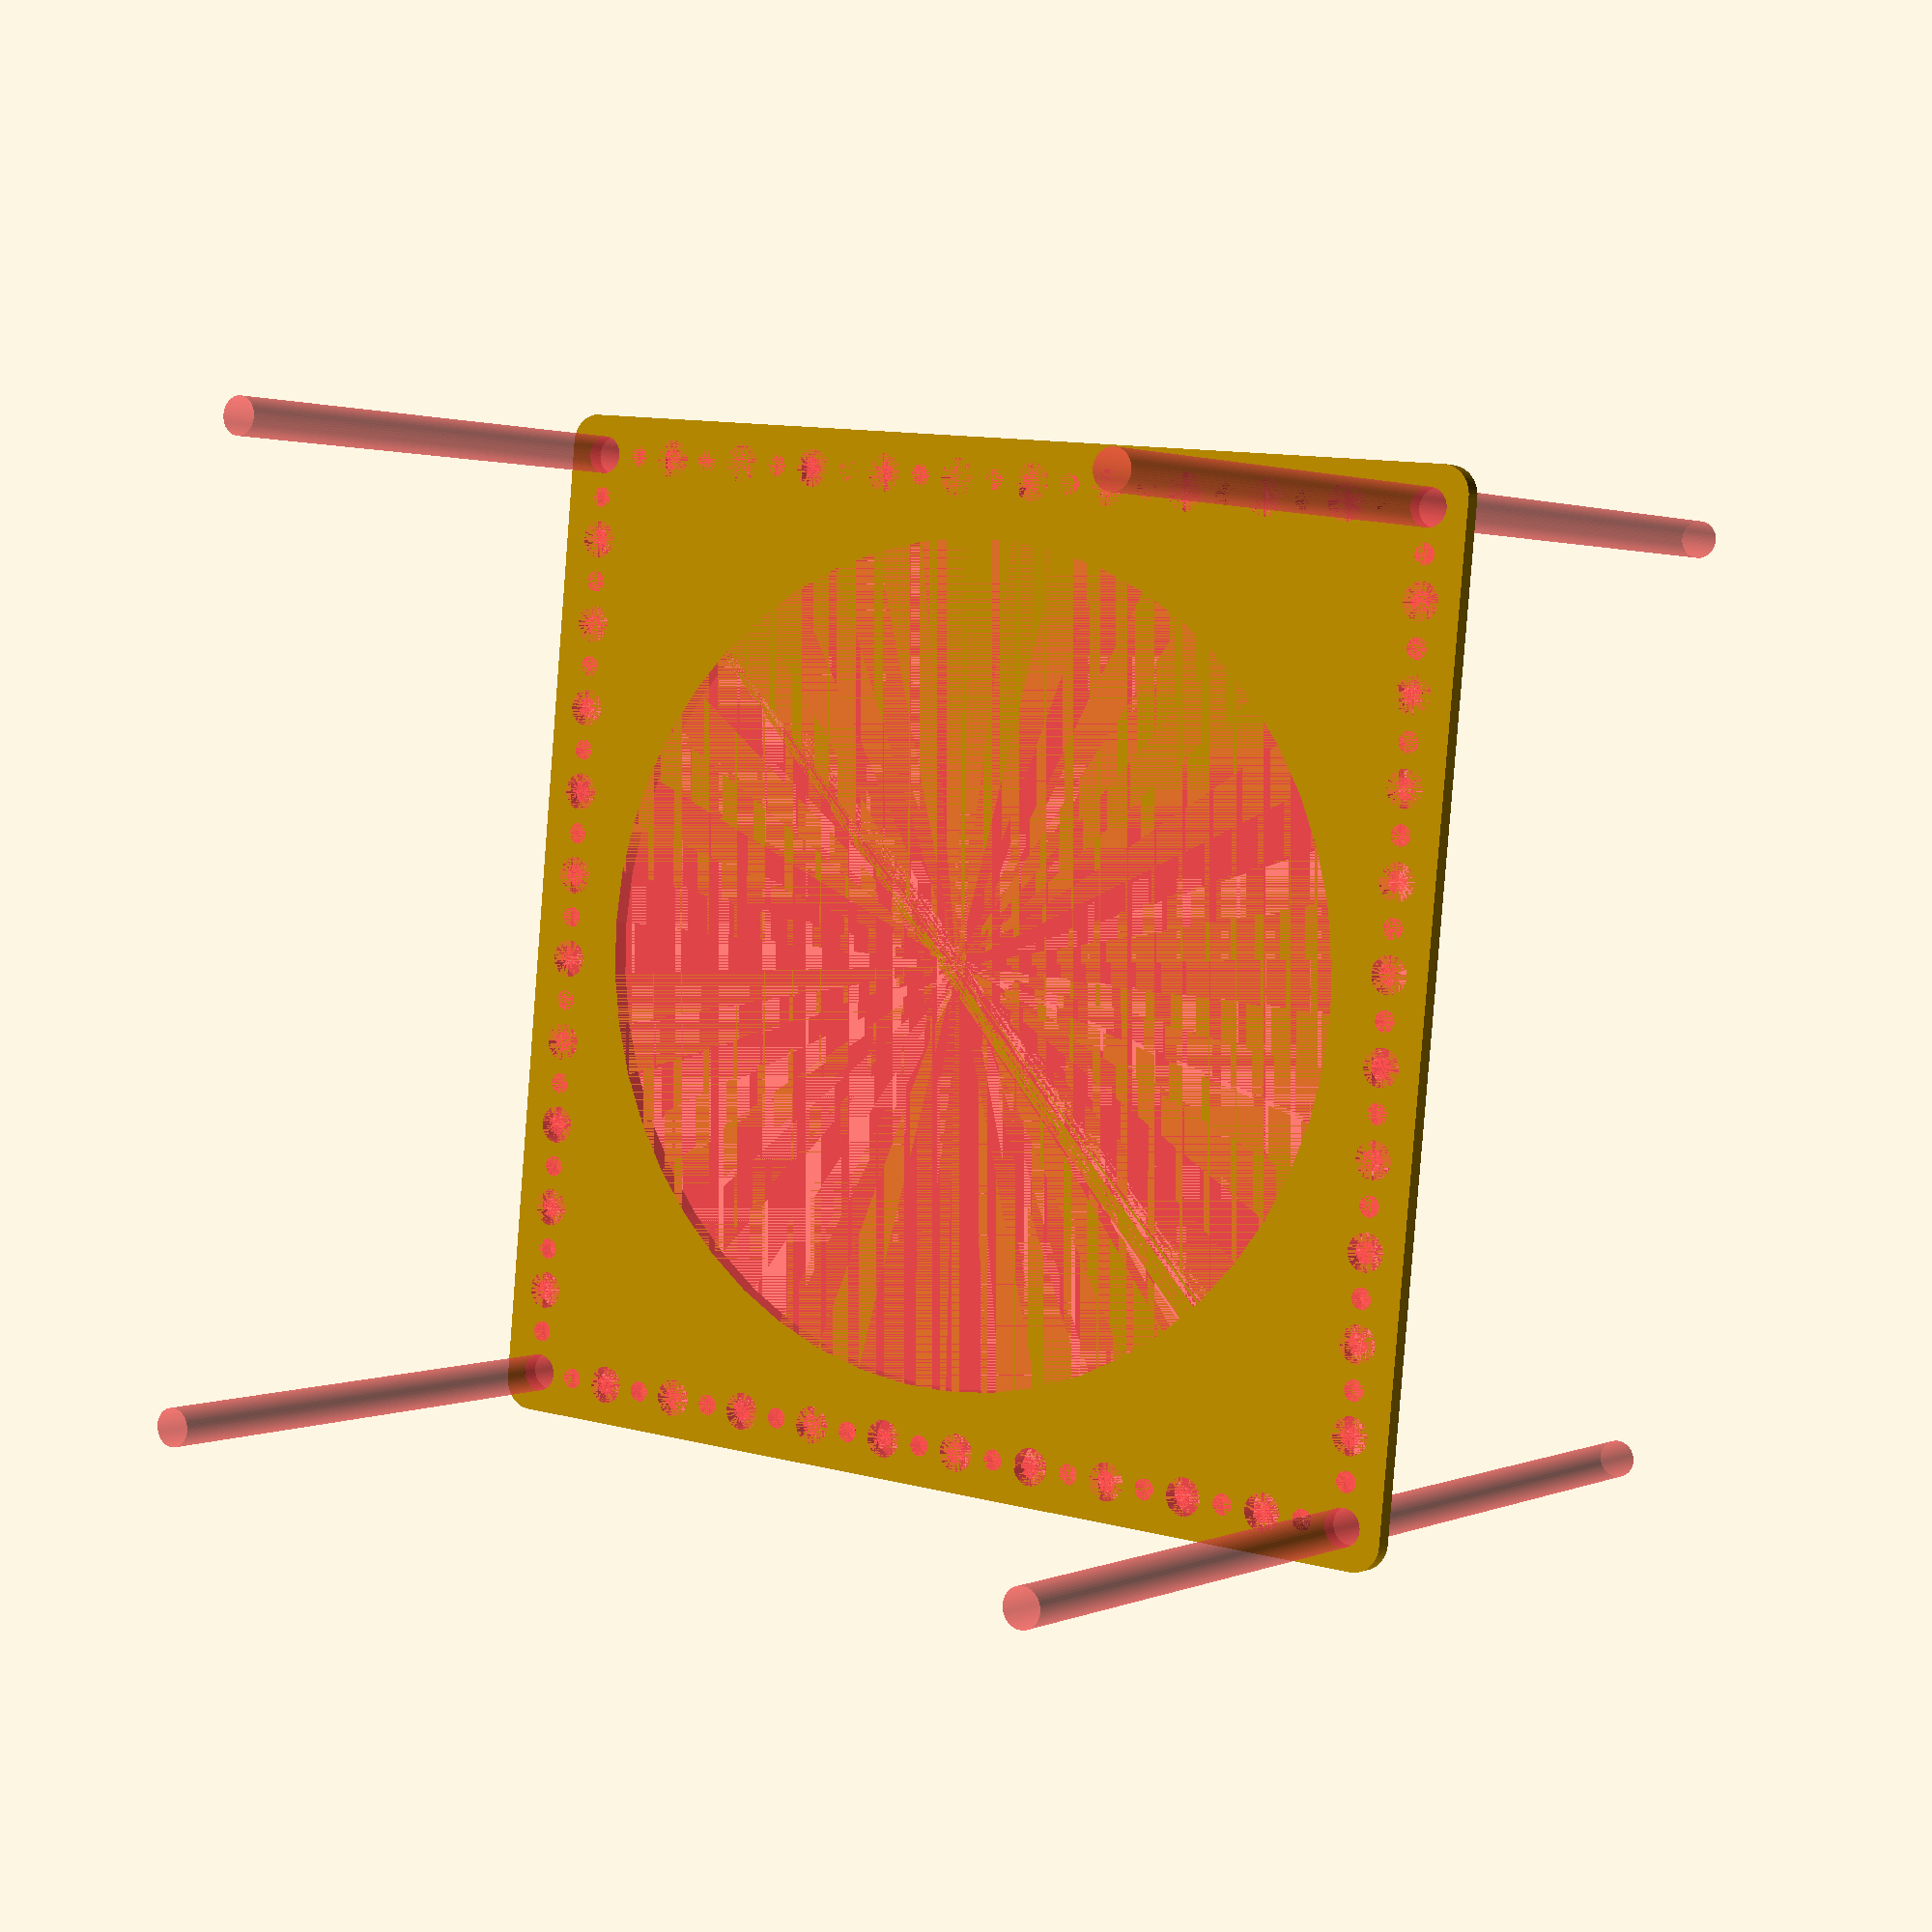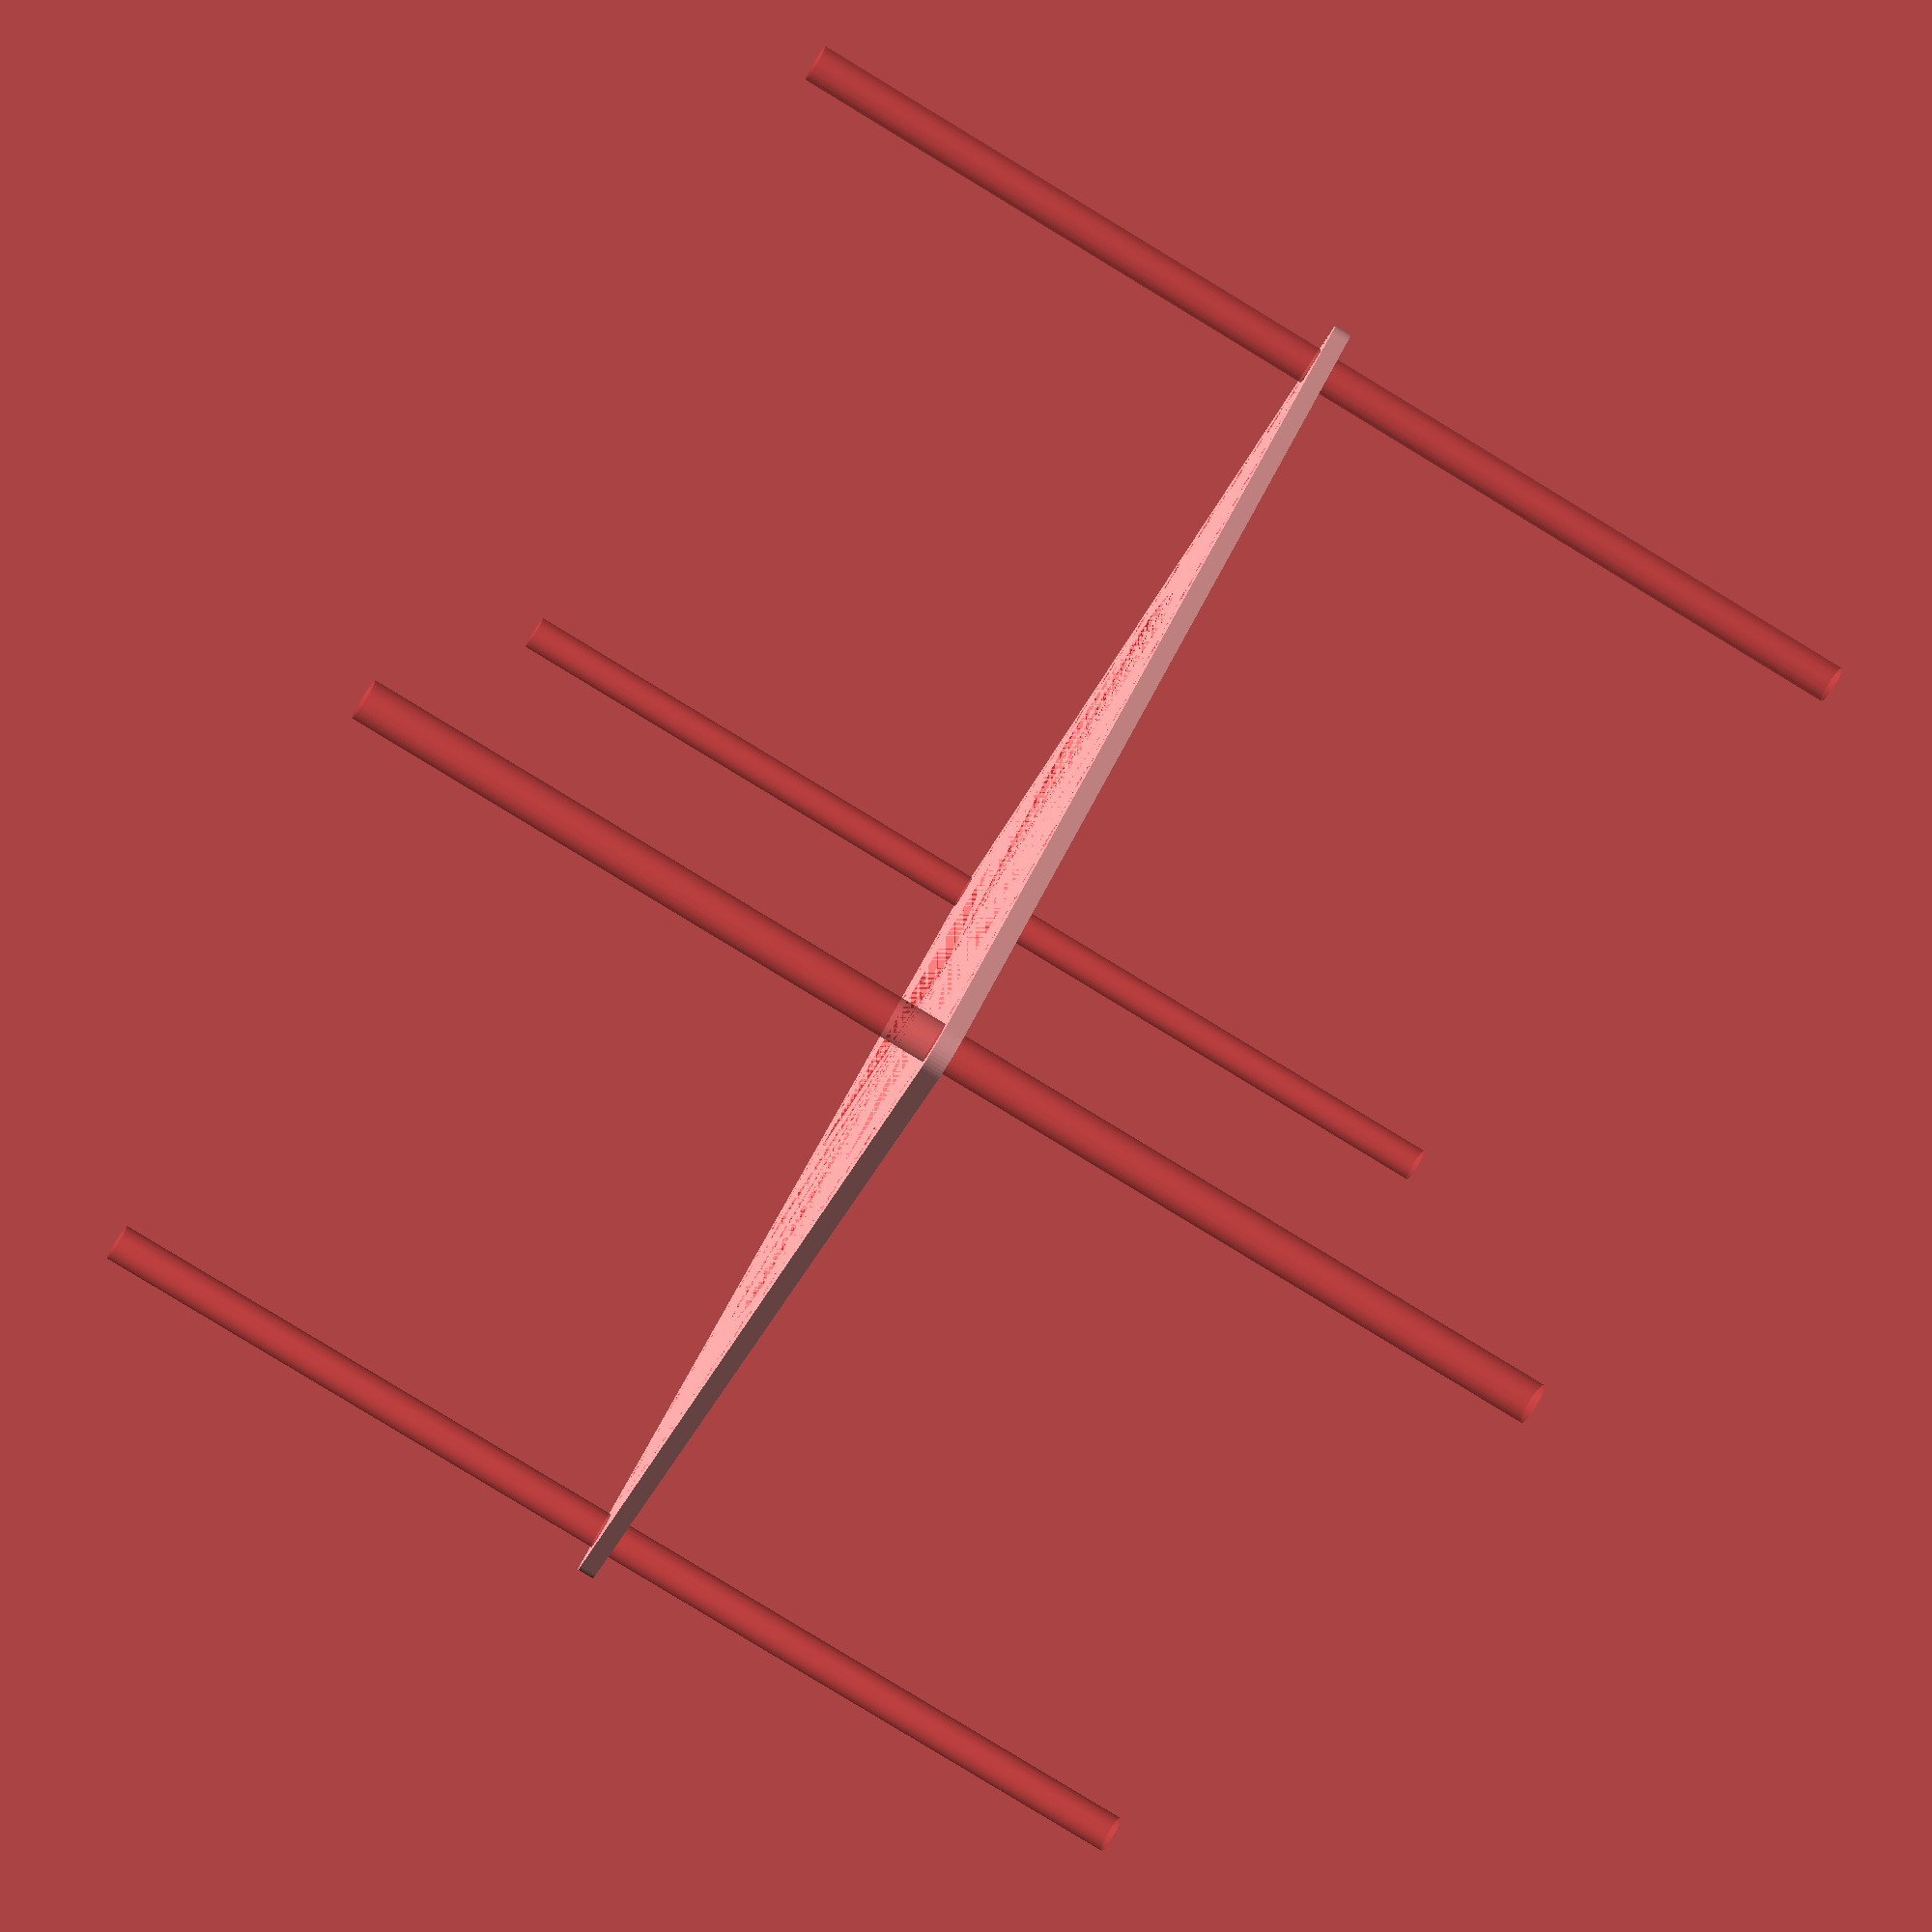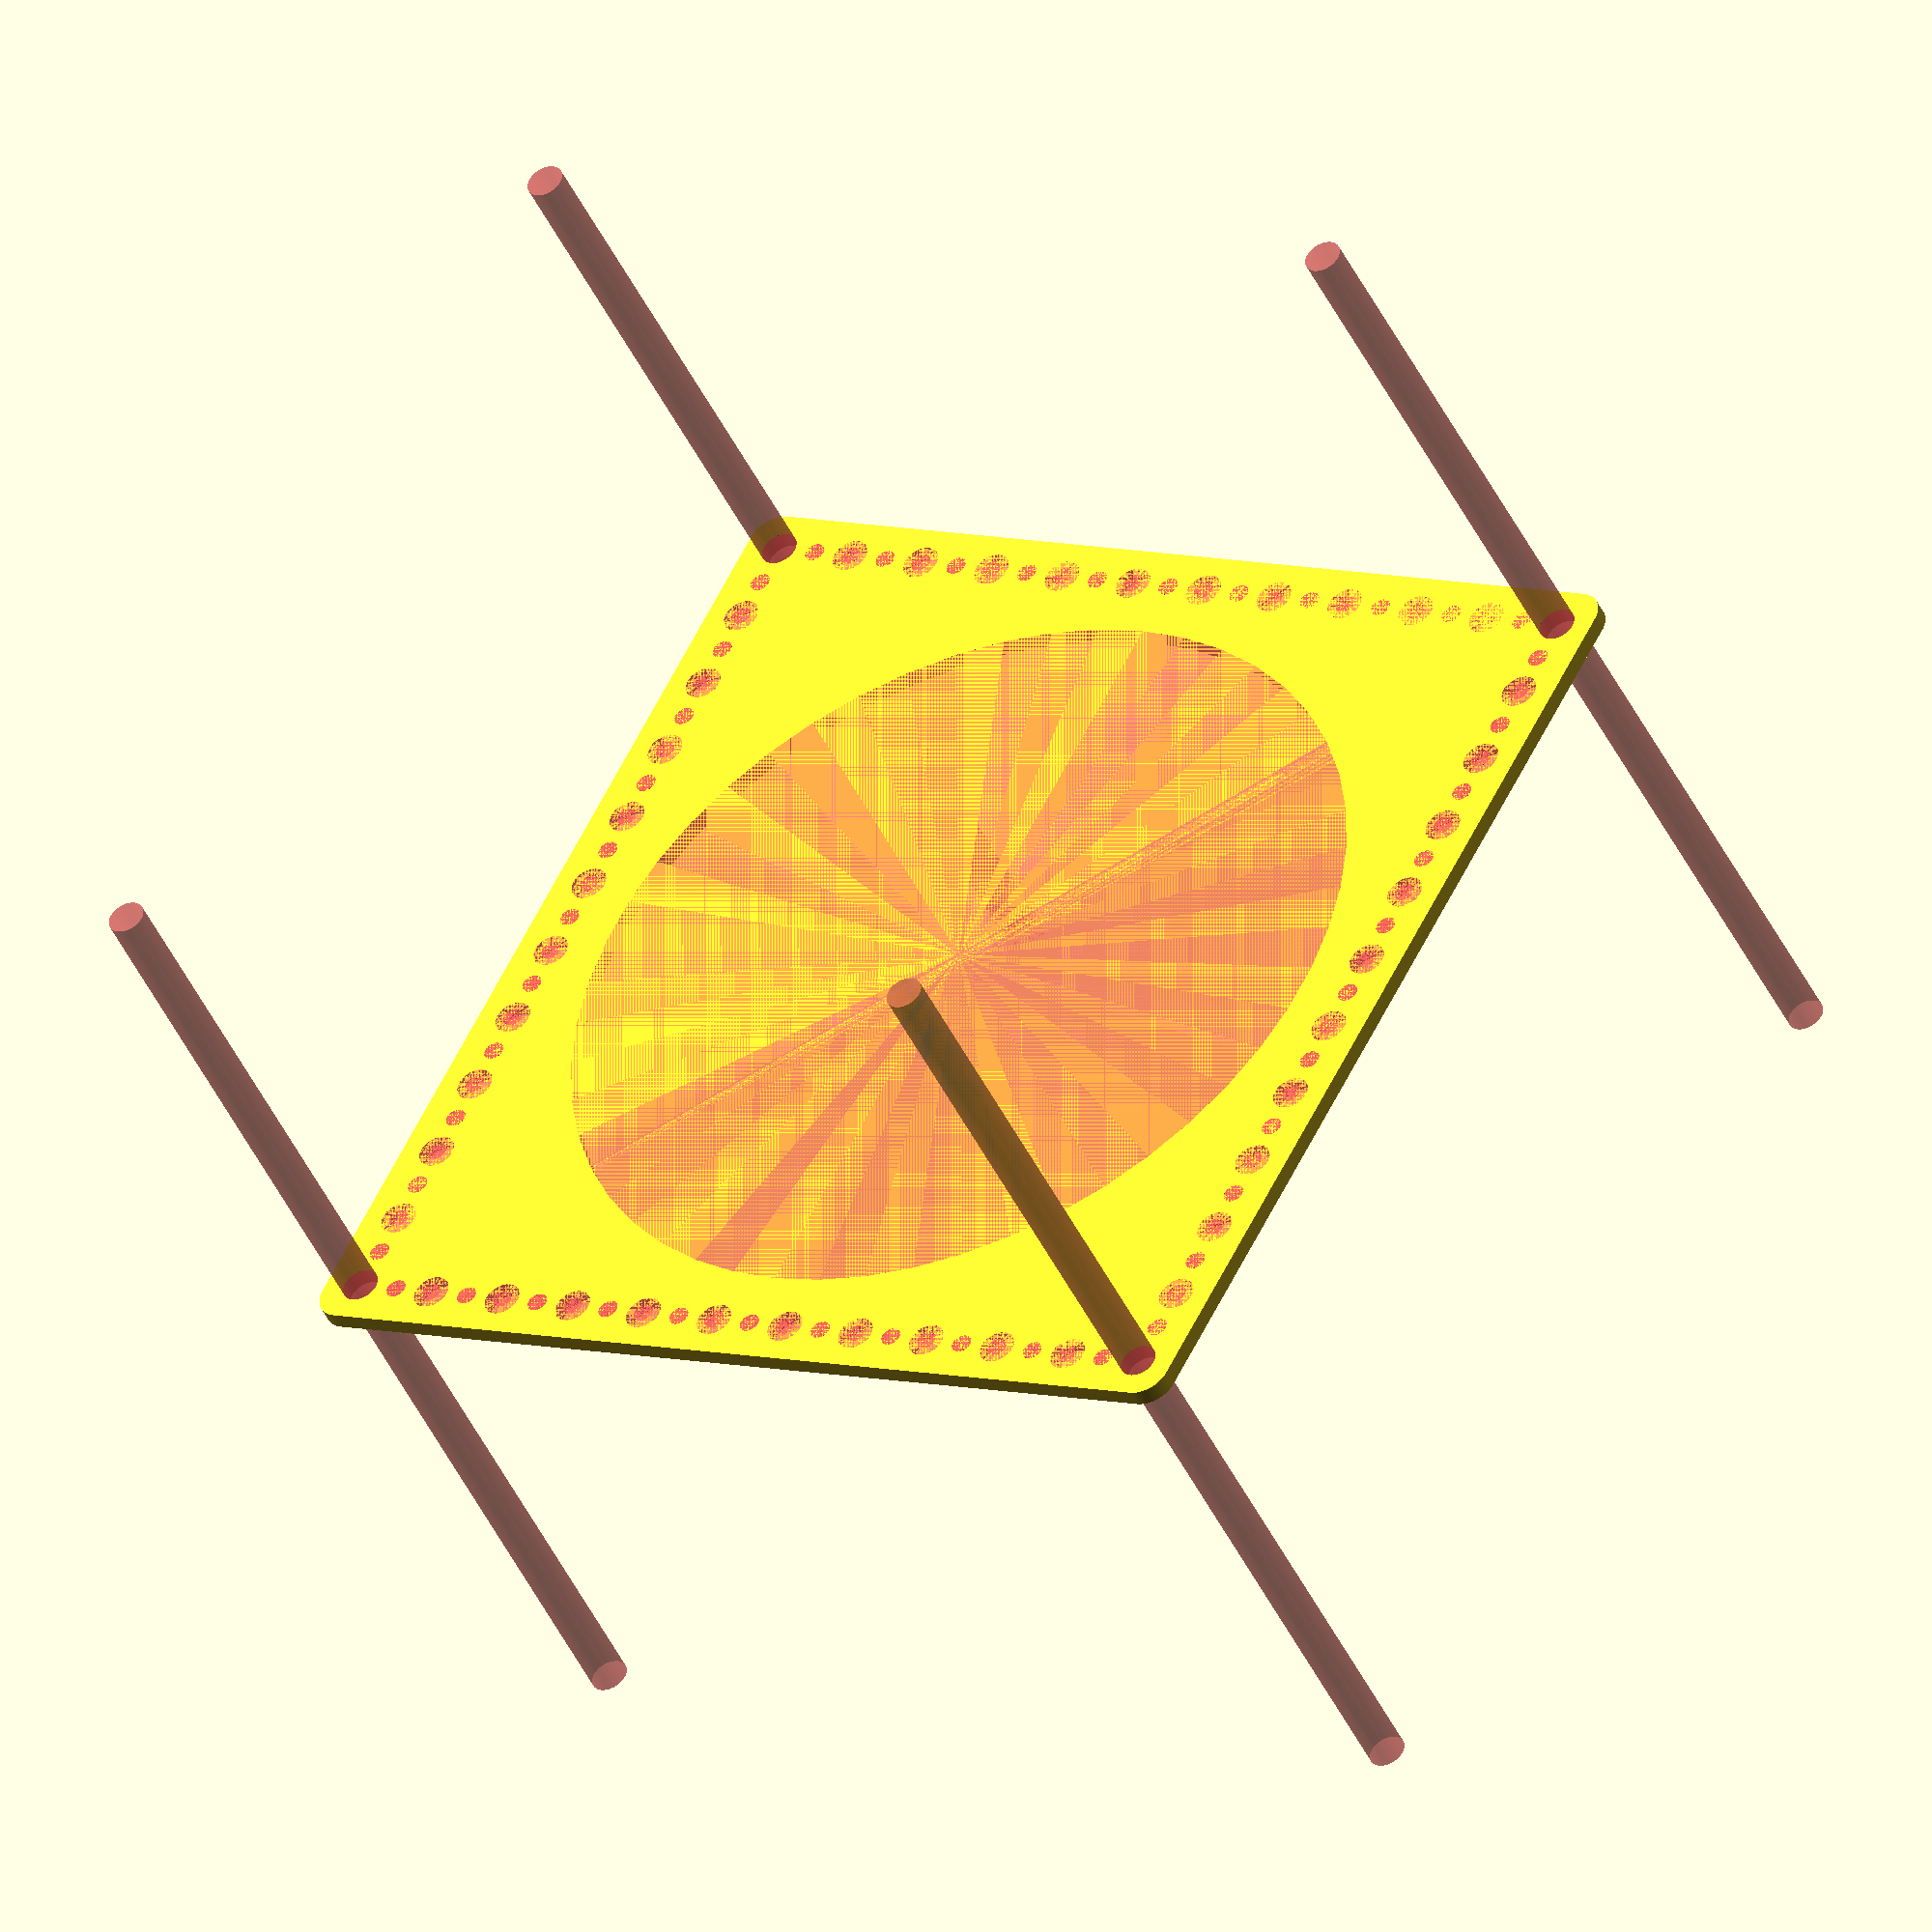
<openscad>
$fn = 50;


difference() {
	union() {
		hull() {
			translate(v = [-84.5000000000, 84.5000000000, 0]) {
				cylinder(h = 3, r = 5);
			}
			translate(v = [84.5000000000, 84.5000000000, 0]) {
				cylinder(h = 3, r = 5);
			}
			translate(v = [-84.5000000000, -84.5000000000, 0]) {
				cylinder(h = 3, r = 5);
			}
			translate(v = [84.5000000000, -84.5000000000, 0]) {
				cylinder(h = 3, r = 5);
			}
		}
	}
	union() {
		#translate(v = [-82.5000000000, -82.5000000000, 0]) {
			cylinder(h = 3, r = 3.2500000000);
		}
		#translate(v = [-82.5000000000, -67.5000000000, 0]) {
			cylinder(h = 3, r = 3.2500000000);
		}
		#translate(v = [-82.5000000000, -52.5000000000, 0]) {
			cylinder(h = 3, r = 3.2500000000);
		}
		#translate(v = [-82.5000000000, -37.5000000000, 0]) {
			cylinder(h = 3, r = 3.2500000000);
		}
		#translate(v = [-82.5000000000, -22.5000000000, 0]) {
			cylinder(h = 3, r = 3.2500000000);
		}
		#translate(v = [-82.5000000000, -7.5000000000, 0]) {
			cylinder(h = 3, r = 3.2500000000);
		}
		#translate(v = [-82.5000000000, 7.5000000000, 0]) {
			cylinder(h = 3, r = 3.2500000000);
		}
		#translate(v = [-82.5000000000, 22.5000000000, 0]) {
			cylinder(h = 3, r = 3.2500000000);
		}
		#translate(v = [-82.5000000000, 37.5000000000, 0]) {
			cylinder(h = 3, r = 3.2500000000);
		}
		#translate(v = [-82.5000000000, 52.5000000000, 0]) {
			cylinder(h = 3, r = 3.2500000000);
		}
		#translate(v = [-82.5000000000, 67.5000000000, 0]) {
			cylinder(h = 3, r = 3.2500000000);
		}
		#translate(v = [-82.5000000000, 82.5000000000, 0]) {
			cylinder(h = 3, r = 3.2500000000);
		}
		#translate(v = [82.5000000000, -82.5000000000, 0]) {
			cylinder(h = 3, r = 3.2500000000);
		}
		#translate(v = [82.5000000000, -67.5000000000, 0]) {
			cylinder(h = 3, r = 3.2500000000);
		}
		#translate(v = [82.5000000000, -52.5000000000, 0]) {
			cylinder(h = 3, r = 3.2500000000);
		}
		#translate(v = [82.5000000000, -37.5000000000, 0]) {
			cylinder(h = 3, r = 3.2500000000);
		}
		#translate(v = [82.5000000000, -22.5000000000, 0]) {
			cylinder(h = 3, r = 3.2500000000);
		}
		#translate(v = [82.5000000000, -7.5000000000, 0]) {
			cylinder(h = 3, r = 3.2500000000);
		}
		#translate(v = [82.5000000000, 7.5000000000, 0]) {
			cylinder(h = 3, r = 3.2500000000);
		}
		#translate(v = [82.5000000000, 22.5000000000, 0]) {
			cylinder(h = 3, r = 3.2500000000);
		}
		#translate(v = [82.5000000000, 37.5000000000, 0]) {
			cylinder(h = 3, r = 3.2500000000);
		}
		#translate(v = [82.5000000000, 52.5000000000, 0]) {
			cylinder(h = 3, r = 3.2500000000);
		}
		#translate(v = [82.5000000000, 67.5000000000, 0]) {
			cylinder(h = 3, r = 3.2500000000);
		}
		#translate(v = [82.5000000000, 82.5000000000, 0]) {
			cylinder(h = 3, r = 3.2500000000);
		}
		#translate(v = [-82.5000000000, 82.5000000000, 0]) {
			cylinder(h = 3, r = 3.2500000000);
		}
		#translate(v = [-67.5000000000, 82.5000000000, 0]) {
			cylinder(h = 3, r = 3.2500000000);
		}
		#translate(v = [-52.5000000000, 82.5000000000, 0]) {
			cylinder(h = 3, r = 3.2500000000);
		}
		#translate(v = [-37.5000000000, 82.5000000000, 0]) {
			cylinder(h = 3, r = 3.2500000000);
		}
		#translate(v = [-22.5000000000, 82.5000000000, 0]) {
			cylinder(h = 3, r = 3.2500000000);
		}
		#translate(v = [-7.5000000000, 82.5000000000, 0]) {
			cylinder(h = 3, r = 3.2500000000);
		}
		#translate(v = [7.5000000000, 82.5000000000, 0]) {
			cylinder(h = 3, r = 3.2500000000);
		}
		#translate(v = [22.5000000000, 82.5000000000, 0]) {
			cylinder(h = 3, r = 3.2500000000);
		}
		#translate(v = [37.5000000000, 82.5000000000, 0]) {
			cylinder(h = 3, r = 3.2500000000);
		}
		#translate(v = [52.5000000000, 82.5000000000, 0]) {
			cylinder(h = 3, r = 3.2500000000);
		}
		#translate(v = [67.5000000000, 82.5000000000, 0]) {
			cylinder(h = 3, r = 3.2500000000);
		}
		#translate(v = [82.5000000000, 82.5000000000, 0]) {
			cylinder(h = 3, r = 3.2500000000);
		}
		#translate(v = [-82.5000000000, -82.5000000000, 0]) {
			cylinder(h = 3, r = 3.2500000000);
		}
		#translate(v = [-67.5000000000, -82.5000000000, 0]) {
			cylinder(h = 3, r = 3.2500000000);
		}
		#translate(v = [-52.5000000000, -82.5000000000, 0]) {
			cylinder(h = 3, r = 3.2500000000);
		}
		#translate(v = [-37.5000000000, -82.5000000000, 0]) {
			cylinder(h = 3, r = 3.2500000000);
		}
		#translate(v = [-22.5000000000, -82.5000000000, 0]) {
			cylinder(h = 3, r = 3.2500000000);
		}
		#translate(v = [-7.5000000000, -82.5000000000, 0]) {
			cylinder(h = 3, r = 3.2500000000);
		}
		#translate(v = [7.5000000000, -82.5000000000, 0]) {
			cylinder(h = 3, r = 3.2500000000);
		}
		#translate(v = [22.5000000000, -82.5000000000, 0]) {
			cylinder(h = 3, r = 3.2500000000);
		}
		#translate(v = [37.5000000000, -82.5000000000, 0]) {
			cylinder(h = 3, r = 3.2500000000);
		}
		#translate(v = [52.5000000000, -82.5000000000, 0]) {
			cylinder(h = 3, r = 3.2500000000);
		}
		#translate(v = [67.5000000000, -82.5000000000, 0]) {
			cylinder(h = 3, r = 3.2500000000);
		}
		#translate(v = [82.5000000000, -82.5000000000, 0]) {
			cylinder(h = 3, r = 3.2500000000);
		}
		#translate(v = [-82.5000000000, -82.5000000000, -100.0000000000]) {
			cylinder(h = 200, r = 3.2500000000);
		}
		#translate(v = [-82.5000000000, 82.5000000000, -100.0000000000]) {
			cylinder(h = 200, r = 3.2500000000);
		}
		#translate(v = [82.5000000000, -82.5000000000, -100.0000000000]) {
			cylinder(h = 200, r = 3.2500000000);
		}
		#translate(v = [82.5000000000, 82.5000000000, -100.0000000000]) {
			cylinder(h = 200, r = 3.2500000000);
		}
		#translate(v = [-82.5000000000, -82.5000000000, 0]) {
			cylinder(h = 3, r = 1.8000000000);
		}
		#translate(v = [-82.5000000000, -75.0000000000, 0]) {
			cylinder(h = 3, r = 1.8000000000);
		}
		#translate(v = [-82.5000000000, -67.5000000000, 0]) {
			cylinder(h = 3, r = 1.8000000000);
		}
		#translate(v = [-82.5000000000, -60.0000000000, 0]) {
			cylinder(h = 3, r = 1.8000000000);
		}
		#translate(v = [-82.5000000000, -52.5000000000, 0]) {
			cylinder(h = 3, r = 1.8000000000);
		}
		#translate(v = [-82.5000000000, -45.0000000000, 0]) {
			cylinder(h = 3, r = 1.8000000000);
		}
		#translate(v = [-82.5000000000, -37.5000000000, 0]) {
			cylinder(h = 3, r = 1.8000000000);
		}
		#translate(v = [-82.5000000000, -30.0000000000, 0]) {
			cylinder(h = 3, r = 1.8000000000);
		}
		#translate(v = [-82.5000000000, -22.5000000000, 0]) {
			cylinder(h = 3, r = 1.8000000000);
		}
		#translate(v = [-82.5000000000, -15.0000000000, 0]) {
			cylinder(h = 3, r = 1.8000000000);
		}
		#translate(v = [-82.5000000000, -7.5000000000, 0]) {
			cylinder(h = 3, r = 1.8000000000);
		}
		#translate(v = [-82.5000000000, 0.0000000000, 0]) {
			cylinder(h = 3, r = 1.8000000000);
		}
		#translate(v = [-82.5000000000, 7.5000000000, 0]) {
			cylinder(h = 3, r = 1.8000000000);
		}
		#translate(v = [-82.5000000000, 15.0000000000, 0]) {
			cylinder(h = 3, r = 1.8000000000);
		}
		#translate(v = [-82.5000000000, 22.5000000000, 0]) {
			cylinder(h = 3, r = 1.8000000000);
		}
		#translate(v = [-82.5000000000, 30.0000000000, 0]) {
			cylinder(h = 3, r = 1.8000000000);
		}
		#translate(v = [-82.5000000000, 37.5000000000, 0]) {
			cylinder(h = 3, r = 1.8000000000);
		}
		#translate(v = [-82.5000000000, 45.0000000000, 0]) {
			cylinder(h = 3, r = 1.8000000000);
		}
		#translate(v = [-82.5000000000, 52.5000000000, 0]) {
			cylinder(h = 3, r = 1.8000000000);
		}
		#translate(v = [-82.5000000000, 60.0000000000, 0]) {
			cylinder(h = 3, r = 1.8000000000);
		}
		#translate(v = [-82.5000000000, 67.5000000000, 0]) {
			cylinder(h = 3, r = 1.8000000000);
		}
		#translate(v = [-82.5000000000, 75.0000000000, 0]) {
			cylinder(h = 3, r = 1.8000000000);
		}
		#translate(v = [-82.5000000000, 82.5000000000, 0]) {
			cylinder(h = 3, r = 1.8000000000);
		}
		#translate(v = [82.5000000000, -82.5000000000, 0]) {
			cylinder(h = 3, r = 1.8000000000);
		}
		#translate(v = [82.5000000000, -75.0000000000, 0]) {
			cylinder(h = 3, r = 1.8000000000);
		}
		#translate(v = [82.5000000000, -67.5000000000, 0]) {
			cylinder(h = 3, r = 1.8000000000);
		}
		#translate(v = [82.5000000000, -60.0000000000, 0]) {
			cylinder(h = 3, r = 1.8000000000);
		}
		#translate(v = [82.5000000000, -52.5000000000, 0]) {
			cylinder(h = 3, r = 1.8000000000);
		}
		#translate(v = [82.5000000000, -45.0000000000, 0]) {
			cylinder(h = 3, r = 1.8000000000);
		}
		#translate(v = [82.5000000000, -37.5000000000, 0]) {
			cylinder(h = 3, r = 1.8000000000);
		}
		#translate(v = [82.5000000000, -30.0000000000, 0]) {
			cylinder(h = 3, r = 1.8000000000);
		}
		#translate(v = [82.5000000000, -22.5000000000, 0]) {
			cylinder(h = 3, r = 1.8000000000);
		}
		#translate(v = [82.5000000000, -15.0000000000, 0]) {
			cylinder(h = 3, r = 1.8000000000);
		}
		#translate(v = [82.5000000000, -7.5000000000, 0]) {
			cylinder(h = 3, r = 1.8000000000);
		}
		#translate(v = [82.5000000000, 0.0000000000, 0]) {
			cylinder(h = 3, r = 1.8000000000);
		}
		#translate(v = [82.5000000000, 7.5000000000, 0]) {
			cylinder(h = 3, r = 1.8000000000);
		}
		#translate(v = [82.5000000000, 15.0000000000, 0]) {
			cylinder(h = 3, r = 1.8000000000);
		}
		#translate(v = [82.5000000000, 22.5000000000, 0]) {
			cylinder(h = 3, r = 1.8000000000);
		}
		#translate(v = [82.5000000000, 30.0000000000, 0]) {
			cylinder(h = 3, r = 1.8000000000);
		}
		#translate(v = [82.5000000000, 37.5000000000, 0]) {
			cylinder(h = 3, r = 1.8000000000);
		}
		#translate(v = [82.5000000000, 45.0000000000, 0]) {
			cylinder(h = 3, r = 1.8000000000);
		}
		#translate(v = [82.5000000000, 52.5000000000, 0]) {
			cylinder(h = 3, r = 1.8000000000);
		}
		#translate(v = [82.5000000000, 60.0000000000, 0]) {
			cylinder(h = 3, r = 1.8000000000);
		}
		#translate(v = [82.5000000000, 67.5000000000, 0]) {
			cylinder(h = 3, r = 1.8000000000);
		}
		#translate(v = [82.5000000000, 75.0000000000, 0]) {
			cylinder(h = 3, r = 1.8000000000);
		}
		#translate(v = [82.5000000000, 82.5000000000, 0]) {
			cylinder(h = 3, r = 1.8000000000);
		}
		#translate(v = [-82.5000000000, 82.5000000000, 0]) {
			cylinder(h = 3, r = 1.8000000000);
		}
		#translate(v = [-75.0000000000, 82.5000000000, 0]) {
			cylinder(h = 3, r = 1.8000000000);
		}
		#translate(v = [-67.5000000000, 82.5000000000, 0]) {
			cylinder(h = 3, r = 1.8000000000);
		}
		#translate(v = [-60.0000000000, 82.5000000000, 0]) {
			cylinder(h = 3, r = 1.8000000000);
		}
		#translate(v = [-52.5000000000, 82.5000000000, 0]) {
			cylinder(h = 3, r = 1.8000000000);
		}
		#translate(v = [-45.0000000000, 82.5000000000, 0]) {
			cylinder(h = 3, r = 1.8000000000);
		}
		#translate(v = [-37.5000000000, 82.5000000000, 0]) {
			cylinder(h = 3, r = 1.8000000000);
		}
		#translate(v = [-30.0000000000, 82.5000000000, 0]) {
			cylinder(h = 3, r = 1.8000000000);
		}
		#translate(v = [-22.5000000000, 82.5000000000, 0]) {
			cylinder(h = 3, r = 1.8000000000);
		}
		#translate(v = [-15.0000000000, 82.5000000000, 0]) {
			cylinder(h = 3, r = 1.8000000000);
		}
		#translate(v = [-7.5000000000, 82.5000000000, 0]) {
			cylinder(h = 3, r = 1.8000000000);
		}
		#translate(v = [0.0000000000, 82.5000000000, 0]) {
			cylinder(h = 3, r = 1.8000000000);
		}
		#translate(v = [7.5000000000, 82.5000000000, 0]) {
			cylinder(h = 3, r = 1.8000000000);
		}
		#translate(v = [15.0000000000, 82.5000000000, 0]) {
			cylinder(h = 3, r = 1.8000000000);
		}
		#translate(v = [22.5000000000, 82.5000000000, 0]) {
			cylinder(h = 3, r = 1.8000000000);
		}
		#translate(v = [30.0000000000, 82.5000000000, 0]) {
			cylinder(h = 3, r = 1.8000000000);
		}
		#translate(v = [37.5000000000, 82.5000000000, 0]) {
			cylinder(h = 3, r = 1.8000000000);
		}
		#translate(v = [45.0000000000, 82.5000000000, 0]) {
			cylinder(h = 3, r = 1.8000000000);
		}
		#translate(v = [52.5000000000, 82.5000000000, 0]) {
			cylinder(h = 3, r = 1.8000000000);
		}
		#translate(v = [60.0000000000, 82.5000000000, 0]) {
			cylinder(h = 3, r = 1.8000000000);
		}
		#translate(v = [67.5000000000, 82.5000000000, 0]) {
			cylinder(h = 3, r = 1.8000000000);
		}
		#translate(v = [75.0000000000, 82.5000000000, 0]) {
			cylinder(h = 3, r = 1.8000000000);
		}
		#translate(v = [82.5000000000, 82.5000000000, 0]) {
			cylinder(h = 3, r = 1.8000000000);
		}
		#translate(v = [-82.5000000000, -82.5000000000, 0]) {
			cylinder(h = 3, r = 1.8000000000);
		}
		#translate(v = [-75.0000000000, -82.5000000000, 0]) {
			cylinder(h = 3, r = 1.8000000000);
		}
		#translate(v = [-67.5000000000, -82.5000000000, 0]) {
			cylinder(h = 3, r = 1.8000000000);
		}
		#translate(v = [-60.0000000000, -82.5000000000, 0]) {
			cylinder(h = 3, r = 1.8000000000);
		}
		#translate(v = [-52.5000000000, -82.5000000000, 0]) {
			cylinder(h = 3, r = 1.8000000000);
		}
		#translate(v = [-45.0000000000, -82.5000000000, 0]) {
			cylinder(h = 3, r = 1.8000000000);
		}
		#translate(v = [-37.5000000000, -82.5000000000, 0]) {
			cylinder(h = 3, r = 1.8000000000);
		}
		#translate(v = [-30.0000000000, -82.5000000000, 0]) {
			cylinder(h = 3, r = 1.8000000000);
		}
		#translate(v = [-22.5000000000, -82.5000000000, 0]) {
			cylinder(h = 3, r = 1.8000000000);
		}
		#translate(v = [-15.0000000000, -82.5000000000, 0]) {
			cylinder(h = 3, r = 1.8000000000);
		}
		#translate(v = [-7.5000000000, -82.5000000000, 0]) {
			cylinder(h = 3, r = 1.8000000000);
		}
		#translate(v = [0.0000000000, -82.5000000000, 0]) {
			cylinder(h = 3, r = 1.8000000000);
		}
		#translate(v = [7.5000000000, -82.5000000000, 0]) {
			cylinder(h = 3, r = 1.8000000000);
		}
		#translate(v = [15.0000000000, -82.5000000000, 0]) {
			cylinder(h = 3, r = 1.8000000000);
		}
		#translate(v = [22.5000000000, -82.5000000000, 0]) {
			cylinder(h = 3, r = 1.8000000000);
		}
		#translate(v = [30.0000000000, -82.5000000000, 0]) {
			cylinder(h = 3, r = 1.8000000000);
		}
		#translate(v = [37.5000000000, -82.5000000000, 0]) {
			cylinder(h = 3, r = 1.8000000000);
		}
		#translate(v = [45.0000000000, -82.5000000000, 0]) {
			cylinder(h = 3, r = 1.8000000000);
		}
		#translate(v = [52.5000000000, -82.5000000000, 0]) {
			cylinder(h = 3, r = 1.8000000000);
		}
		#translate(v = [60.0000000000, -82.5000000000, 0]) {
			cylinder(h = 3, r = 1.8000000000);
		}
		#translate(v = [67.5000000000, -82.5000000000, 0]) {
			cylinder(h = 3, r = 1.8000000000);
		}
		#translate(v = [75.0000000000, -82.5000000000, 0]) {
			cylinder(h = 3, r = 1.8000000000);
		}
		#translate(v = [82.5000000000, -82.5000000000, 0]) {
			cylinder(h = 3, r = 1.8000000000);
		}
		#translate(v = [-82.5000000000, -82.5000000000, 0]) {
			cylinder(h = 3, r = 1.8000000000);
		}
		#translate(v = [-82.5000000000, -75.0000000000, 0]) {
			cylinder(h = 3, r = 1.8000000000);
		}
		#translate(v = [-82.5000000000, -67.5000000000, 0]) {
			cylinder(h = 3, r = 1.8000000000);
		}
		#translate(v = [-82.5000000000, -60.0000000000, 0]) {
			cylinder(h = 3, r = 1.8000000000);
		}
		#translate(v = [-82.5000000000, -52.5000000000, 0]) {
			cylinder(h = 3, r = 1.8000000000);
		}
		#translate(v = [-82.5000000000, -45.0000000000, 0]) {
			cylinder(h = 3, r = 1.8000000000);
		}
		#translate(v = [-82.5000000000, -37.5000000000, 0]) {
			cylinder(h = 3, r = 1.8000000000);
		}
		#translate(v = [-82.5000000000, -30.0000000000, 0]) {
			cylinder(h = 3, r = 1.8000000000);
		}
		#translate(v = [-82.5000000000, -22.5000000000, 0]) {
			cylinder(h = 3, r = 1.8000000000);
		}
		#translate(v = [-82.5000000000, -15.0000000000, 0]) {
			cylinder(h = 3, r = 1.8000000000);
		}
		#translate(v = [-82.5000000000, -7.5000000000, 0]) {
			cylinder(h = 3, r = 1.8000000000);
		}
		#translate(v = [-82.5000000000, 0.0000000000, 0]) {
			cylinder(h = 3, r = 1.8000000000);
		}
		#translate(v = [-82.5000000000, 7.5000000000, 0]) {
			cylinder(h = 3, r = 1.8000000000);
		}
		#translate(v = [-82.5000000000, 15.0000000000, 0]) {
			cylinder(h = 3, r = 1.8000000000);
		}
		#translate(v = [-82.5000000000, 22.5000000000, 0]) {
			cylinder(h = 3, r = 1.8000000000);
		}
		#translate(v = [-82.5000000000, 30.0000000000, 0]) {
			cylinder(h = 3, r = 1.8000000000);
		}
		#translate(v = [-82.5000000000, 37.5000000000, 0]) {
			cylinder(h = 3, r = 1.8000000000);
		}
		#translate(v = [-82.5000000000, 45.0000000000, 0]) {
			cylinder(h = 3, r = 1.8000000000);
		}
		#translate(v = [-82.5000000000, 52.5000000000, 0]) {
			cylinder(h = 3, r = 1.8000000000);
		}
		#translate(v = [-82.5000000000, 60.0000000000, 0]) {
			cylinder(h = 3, r = 1.8000000000);
		}
		#translate(v = [-82.5000000000, 67.5000000000, 0]) {
			cylinder(h = 3, r = 1.8000000000);
		}
		#translate(v = [-82.5000000000, 75.0000000000, 0]) {
			cylinder(h = 3, r = 1.8000000000);
		}
		#translate(v = [-82.5000000000, 82.5000000000, 0]) {
			cylinder(h = 3, r = 1.8000000000);
		}
		#translate(v = [82.5000000000, -82.5000000000, 0]) {
			cylinder(h = 3, r = 1.8000000000);
		}
		#translate(v = [82.5000000000, -75.0000000000, 0]) {
			cylinder(h = 3, r = 1.8000000000);
		}
		#translate(v = [82.5000000000, -67.5000000000, 0]) {
			cylinder(h = 3, r = 1.8000000000);
		}
		#translate(v = [82.5000000000, -60.0000000000, 0]) {
			cylinder(h = 3, r = 1.8000000000);
		}
		#translate(v = [82.5000000000, -52.5000000000, 0]) {
			cylinder(h = 3, r = 1.8000000000);
		}
		#translate(v = [82.5000000000, -45.0000000000, 0]) {
			cylinder(h = 3, r = 1.8000000000);
		}
		#translate(v = [82.5000000000, -37.5000000000, 0]) {
			cylinder(h = 3, r = 1.8000000000);
		}
		#translate(v = [82.5000000000, -30.0000000000, 0]) {
			cylinder(h = 3, r = 1.8000000000);
		}
		#translate(v = [82.5000000000, -22.5000000000, 0]) {
			cylinder(h = 3, r = 1.8000000000);
		}
		#translate(v = [82.5000000000, -15.0000000000, 0]) {
			cylinder(h = 3, r = 1.8000000000);
		}
		#translate(v = [82.5000000000, -7.5000000000, 0]) {
			cylinder(h = 3, r = 1.8000000000);
		}
		#translate(v = [82.5000000000, 0.0000000000, 0]) {
			cylinder(h = 3, r = 1.8000000000);
		}
		#translate(v = [82.5000000000, 7.5000000000, 0]) {
			cylinder(h = 3, r = 1.8000000000);
		}
		#translate(v = [82.5000000000, 15.0000000000, 0]) {
			cylinder(h = 3, r = 1.8000000000);
		}
		#translate(v = [82.5000000000, 22.5000000000, 0]) {
			cylinder(h = 3, r = 1.8000000000);
		}
		#translate(v = [82.5000000000, 30.0000000000, 0]) {
			cylinder(h = 3, r = 1.8000000000);
		}
		#translate(v = [82.5000000000, 37.5000000000, 0]) {
			cylinder(h = 3, r = 1.8000000000);
		}
		#translate(v = [82.5000000000, 45.0000000000, 0]) {
			cylinder(h = 3, r = 1.8000000000);
		}
		#translate(v = [82.5000000000, 52.5000000000, 0]) {
			cylinder(h = 3, r = 1.8000000000);
		}
		#translate(v = [82.5000000000, 60.0000000000, 0]) {
			cylinder(h = 3, r = 1.8000000000);
		}
		#translate(v = [82.5000000000, 67.5000000000, 0]) {
			cylinder(h = 3, r = 1.8000000000);
		}
		#translate(v = [82.5000000000, 75.0000000000, 0]) {
			cylinder(h = 3, r = 1.8000000000);
		}
		#translate(v = [82.5000000000, 82.5000000000, 0]) {
			cylinder(h = 3, r = 1.8000000000);
		}
		#translate(v = [-82.5000000000, 82.5000000000, 0]) {
			cylinder(h = 3, r = 1.8000000000);
		}
		#translate(v = [-75.0000000000, 82.5000000000, 0]) {
			cylinder(h = 3, r = 1.8000000000);
		}
		#translate(v = [-67.5000000000, 82.5000000000, 0]) {
			cylinder(h = 3, r = 1.8000000000);
		}
		#translate(v = [-60.0000000000, 82.5000000000, 0]) {
			cylinder(h = 3, r = 1.8000000000);
		}
		#translate(v = [-52.5000000000, 82.5000000000, 0]) {
			cylinder(h = 3, r = 1.8000000000);
		}
		#translate(v = [-45.0000000000, 82.5000000000, 0]) {
			cylinder(h = 3, r = 1.8000000000);
		}
		#translate(v = [-37.5000000000, 82.5000000000, 0]) {
			cylinder(h = 3, r = 1.8000000000);
		}
		#translate(v = [-30.0000000000, 82.5000000000, 0]) {
			cylinder(h = 3, r = 1.8000000000);
		}
		#translate(v = [-22.5000000000, 82.5000000000, 0]) {
			cylinder(h = 3, r = 1.8000000000);
		}
		#translate(v = [-15.0000000000, 82.5000000000, 0]) {
			cylinder(h = 3, r = 1.8000000000);
		}
		#translate(v = [-7.5000000000, 82.5000000000, 0]) {
			cylinder(h = 3, r = 1.8000000000);
		}
		#translate(v = [0.0000000000, 82.5000000000, 0]) {
			cylinder(h = 3, r = 1.8000000000);
		}
		#translate(v = [7.5000000000, 82.5000000000, 0]) {
			cylinder(h = 3, r = 1.8000000000);
		}
		#translate(v = [15.0000000000, 82.5000000000, 0]) {
			cylinder(h = 3, r = 1.8000000000);
		}
		#translate(v = [22.5000000000, 82.5000000000, 0]) {
			cylinder(h = 3, r = 1.8000000000);
		}
		#translate(v = [30.0000000000, 82.5000000000, 0]) {
			cylinder(h = 3, r = 1.8000000000);
		}
		#translate(v = [37.5000000000, 82.5000000000, 0]) {
			cylinder(h = 3, r = 1.8000000000);
		}
		#translate(v = [45.0000000000, 82.5000000000, 0]) {
			cylinder(h = 3, r = 1.8000000000);
		}
		#translate(v = [52.5000000000, 82.5000000000, 0]) {
			cylinder(h = 3, r = 1.8000000000);
		}
		#translate(v = [60.0000000000, 82.5000000000, 0]) {
			cylinder(h = 3, r = 1.8000000000);
		}
		#translate(v = [67.5000000000, 82.5000000000, 0]) {
			cylinder(h = 3, r = 1.8000000000);
		}
		#translate(v = [75.0000000000, 82.5000000000, 0]) {
			cylinder(h = 3, r = 1.8000000000);
		}
		#translate(v = [82.5000000000, 82.5000000000, 0]) {
			cylinder(h = 3, r = 1.8000000000);
		}
		#translate(v = [-82.5000000000, -82.5000000000, 0]) {
			cylinder(h = 3, r = 1.8000000000);
		}
		#translate(v = [-75.0000000000, -82.5000000000, 0]) {
			cylinder(h = 3, r = 1.8000000000);
		}
		#translate(v = [-67.5000000000, -82.5000000000, 0]) {
			cylinder(h = 3, r = 1.8000000000);
		}
		#translate(v = [-60.0000000000, -82.5000000000, 0]) {
			cylinder(h = 3, r = 1.8000000000);
		}
		#translate(v = [-52.5000000000, -82.5000000000, 0]) {
			cylinder(h = 3, r = 1.8000000000);
		}
		#translate(v = [-45.0000000000, -82.5000000000, 0]) {
			cylinder(h = 3, r = 1.8000000000);
		}
		#translate(v = [-37.5000000000, -82.5000000000, 0]) {
			cylinder(h = 3, r = 1.8000000000);
		}
		#translate(v = [-30.0000000000, -82.5000000000, 0]) {
			cylinder(h = 3, r = 1.8000000000);
		}
		#translate(v = [-22.5000000000, -82.5000000000, 0]) {
			cylinder(h = 3, r = 1.8000000000);
		}
		#translate(v = [-15.0000000000, -82.5000000000, 0]) {
			cylinder(h = 3, r = 1.8000000000);
		}
		#translate(v = [-7.5000000000, -82.5000000000, 0]) {
			cylinder(h = 3, r = 1.8000000000);
		}
		#translate(v = [0.0000000000, -82.5000000000, 0]) {
			cylinder(h = 3, r = 1.8000000000);
		}
		#translate(v = [7.5000000000, -82.5000000000, 0]) {
			cylinder(h = 3, r = 1.8000000000);
		}
		#translate(v = [15.0000000000, -82.5000000000, 0]) {
			cylinder(h = 3, r = 1.8000000000);
		}
		#translate(v = [22.5000000000, -82.5000000000, 0]) {
			cylinder(h = 3, r = 1.8000000000);
		}
		#translate(v = [30.0000000000, -82.5000000000, 0]) {
			cylinder(h = 3, r = 1.8000000000);
		}
		#translate(v = [37.5000000000, -82.5000000000, 0]) {
			cylinder(h = 3, r = 1.8000000000);
		}
		#translate(v = [45.0000000000, -82.5000000000, 0]) {
			cylinder(h = 3, r = 1.8000000000);
		}
		#translate(v = [52.5000000000, -82.5000000000, 0]) {
			cylinder(h = 3, r = 1.8000000000);
		}
		#translate(v = [60.0000000000, -82.5000000000, 0]) {
			cylinder(h = 3, r = 1.8000000000);
		}
		#translate(v = [67.5000000000, -82.5000000000, 0]) {
			cylinder(h = 3, r = 1.8000000000);
		}
		#translate(v = [75.0000000000, -82.5000000000, 0]) {
			cylinder(h = 3, r = 1.8000000000);
		}
		#translate(v = [82.5000000000, -82.5000000000, 0]) {
			cylinder(h = 3, r = 1.8000000000);
		}
		#translate(v = [-82.5000000000, -82.5000000000, 0]) {
			cylinder(h = 3, r = 1.8000000000);
		}
		#translate(v = [-82.5000000000, -75.0000000000, 0]) {
			cylinder(h = 3, r = 1.8000000000);
		}
		#translate(v = [-82.5000000000, -67.5000000000, 0]) {
			cylinder(h = 3, r = 1.8000000000);
		}
		#translate(v = [-82.5000000000, -60.0000000000, 0]) {
			cylinder(h = 3, r = 1.8000000000);
		}
		#translate(v = [-82.5000000000, -52.5000000000, 0]) {
			cylinder(h = 3, r = 1.8000000000);
		}
		#translate(v = [-82.5000000000, -45.0000000000, 0]) {
			cylinder(h = 3, r = 1.8000000000);
		}
		#translate(v = [-82.5000000000, -37.5000000000, 0]) {
			cylinder(h = 3, r = 1.8000000000);
		}
		#translate(v = [-82.5000000000, -30.0000000000, 0]) {
			cylinder(h = 3, r = 1.8000000000);
		}
		#translate(v = [-82.5000000000, -22.5000000000, 0]) {
			cylinder(h = 3, r = 1.8000000000);
		}
		#translate(v = [-82.5000000000, -15.0000000000, 0]) {
			cylinder(h = 3, r = 1.8000000000);
		}
		#translate(v = [-82.5000000000, -7.5000000000, 0]) {
			cylinder(h = 3, r = 1.8000000000);
		}
		#translate(v = [-82.5000000000, 0.0000000000, 0]) {
			cylinder(h = 3, r = 1.8000000000);
		}
		#translate(v = [-82.5000000000, 7.5000000000, 0]) {
			cylinder(h = 3, r = 1.8000000000);
		}
		#translate(v = [-82.5000000000, 15.0000000000, 0]) {
			cylinder(h = 3, r = 1.8000000000);
		}
		#translate(v = [-82.5000000000, 22.5000000000, 0]) {
			cylinder(h = 3, r = 1.8000000000);
		}
		#translate(v = [-82.5000000000, 30.0000000000, 0]) {
			cylinder(h = 3, r = 1.8000000000);
		}
		#translate(v = [-82.5000000000, 37.5000000000, 0]) {
			cylinder(h = 3, r = 1.8000000000);
		}
		#translate(v = [-82.5000000000, 45.0000000000, 0]) {
			cylinder(h = 3, r = 1.8000000000);
		}
		#translate(v = [-82.5000000000, 52.5000000000, 0]) {
			cylinder(h = 3, r = 1.8000000000);
		}
		#translate(v = [-82.5000000000, 60.0000000000, 0]) {
			cylinder(h = 3, r = 1.8000000000);
		}
		#translate(v = [-82.5000000000, 67.5000000000, 0]) {
			cylinder(h = 3, r = 1.8000000000);
		}
		#translate(v = [-82.5000000000, 75.0000000000, 0]) {
			cylinder(h = 3, r = 1.8000000000);
		}
		#translate(v = [-82.5000000000, 82.5000000000, 0]) {
			cylinder(h = 3, r = 1.8000000000);
		}
		#translate(v = [82.5000000000, -82.5000000000, 0]) {
			cylinder(h = 3, r = 1.8000000000);
		}
		#translate(v = [82.5000000000, -75.0000000000, 0]) {
			cylinder(h = 3, r = 1.8000000000);
		}
		#translate(v = [82.5000000000, -67.5000000000, 0]) {
			cylinder(h = 3, r = 1.8000000000);
		}
		#translate(v = [82.5000000000, -60.0000000000, 0]) {
			cylinder(h = 3, r = 1.8000000000);
		}
		#translate(v = [82.5000000000, -52.5000000000, 0]) {
			cylinder(h = 3, r = 1.8000000000);
		}
		#translate(v = [82.5000000000, -45.0000000000, 0]) {
			cylinder(h = 3, r = 1.8000000000);
		}
		#translate(v = [82.5000000000, -37.5000000000, 0]) {
			cylinder(h = 3, r = 1.8000000000);
		}
		#translate(v = [82.5000000000, -30.0000000000, 0]) {
			cylinder(h = 3, r = 1.8000000000);
		}
		#translate(v = [82.5000000000, -22.5000000000, 0]) {
			cylinder(h = 3, r = 1.8000000000);
		}
		#translate(v = [82.5000000000, -15.0000000000, 0]) {
			cylinder(h = 3, r = 1.8000000000);
		}
		#translate(v = [82.5000000000, -7.5000000000, 0]) {
			cylinder(h = 3, r = 1.8000000000);
		}
		#translate(v = [82.5000000000, 0.0000000000, 0]) {
			cylinder(h = 3, r = 1.8000000000);
		}
		#translate(v = [82.5000000000, 7.5000000000, 0]) {
			cylinder(h = 3, r = 1.8000000000);
		}
		#translate(v = [82.5000000000, 15.0000000000, 0]) {
			cylinder(h = 3, r = 1.8000000000);
		}
		#translate(v = [82.5000000000, 22.5000000000, 0]) {
			cylinder(h = 3, r = 1.8000000000);
		}
		#translate(v = [82.5000000000, 30.0000000000, 0]) {
			cylinder(h = 3, r = 1.8000000000);
		}
		#translate(v = [82.5000000000, 37.5000000000, 0]) {
			cylinder(h = 3, r = 1.8000000000);
		}
		#translate(v = [82.5000000000, 45.0000000000, 0]) {
			cylinder(h = 3, r = 1.8000000000);
		}
		#translate(v = [82.5000000000, 52.5000000000, 0]) {
			cylinder(h = 3, r = 1.8000000000);
		}
		#translate(v = [82.5000000000, 60.0000000000, 0]) {
			cylinder(h = 3, r = 1.8000000000);
		}
		#translate(v = [82.5000000000, 67.5000000000, 0]) {
			cylinder(h = 3, r = 1.8000000000);
		}
		#translate(v = [82.5000000000, 75.0000000000, 0]) {
			cylinder(h = 3, r = 1.8000000000);
		}
		#translate(v = [82.5000000000, 82.5000000000, 0]) {
			cylinder(h = 3, r = 1.8000000000);
		}
		#translate(v = [-82.5000000000, 82.5000000000, 0]) {
			cylinder(h = 3, r = 1.8000000000);
		}
		#translate(v = [-75.0000000000, 82.5000000000, 0]) {
			cylinder(h = 3, r = 1.8000000000);
		}
		#translate(v = [-67.5000000000, 82.5000000000, 0]) {
			cylinder(h = 3, r = 1.8000000000);
		}
		#translate(v = [-60.0000000000, 82.5000000000, 0]) {
			cylinder(h = 3, r = 1.8000000000);
		}
		#translate(v = [-52.5000000000, 82.5000000000, 0]) {
			cylinder(h = 3, r = 1.8000000000);
		}
		#translate(v = [-45.0000000000, 82.5000000000, 0]) {
			cylinder(h = 3, r = 1.8000000000);
		}
		#translate(v = [-37.5000000000, 82.5000000000, 0]) {
			cylinder(h = 3, r = 1.8000000000);
		}
		#translate(v = [-30.0000000000, 82.5000000000, 0]) {
			cylinder(h = 3, r = 1.8000000000);
		}
		#translate(v = [-22.5000000000, 82.5000000000, 0]) {
			cylinder(h = 3, r = 1.8000000000);
		}
		#translate(v = [-15.0000000000, 82.5000000000, 0]) {
			cylinder(h = 3, r = 1.8000000000);
		}
		#translate(v = [-7.5000000000, 82.5000000000, 0]) {
			cylinder(h = 3, r = 1.8000000000);
		}
		#translate(v = [0.0000000000, 82.5000000000, 0]) {
			cylinder(h = 3, r = 1.8000000000);
		}
		#translate(v = [7.5000000000, 82.5000000000, 0]) {
			cylinder(h = 3, r = 1.8000000000);
		}
		#translate(v = [15.0000000000, 82.5000000000, 0]) {
			cylinder(h = 3, r = 1.8000000000);
		}
		#translate(v = [22.5000000000, 82.5000000000, 0]) {
			cylinder(h = 3, r = 1.8000000000);
		}
		#translate(v = [30.0000000000, 82.5000000000, 0]) {
			cylinder(h = 3, r = 1.8000000000);
		}
		#translate(v = [37.5000000000, 82.5000000000, 0]) {
			cylinder(h = 3, r = 1.8000000000);
		}
		#translate(v = [45.0000000000, 82.5000000000, 0]) {
			cylinder(h = 3, r = 1.8000000000);
		}
		#translate(v = [52.5000000000, 82.5000000000, 0]) {
			cylinder(h = 3, r = 1.8000000000);
		}
		#translate(v = [60.0000000000, 82.5000000000, 0]) {
			cylinder(h = 3, r = 1.8000000000);
		}
		#translate(v = [67.5000000000, 82.5000000000, 0]) {
			cylinder(h = 3, r = 1.8000000000);
		}
		#translate(v = [75.0000000000, 82.5000000000, 0]) {
			cylinder(h = 3, r = 1.8000000000);
		}
		#translate(v = [82.5000000000, 82.5000000000, 0]) {
			cylinder(h = 3, r = 1.8000000000);
		}
		#translate(v = [-82.5000000000, -82.5000000000, 0]) {
			cylinder(h = 3, r = 1.8000000000);
		}
		#translate(v = [-75.0000000000, -82.5000000000, 0]) {
			cylinder(h = 3, r = 1.8000000000);
		}
		#translate(v = [-67.5000000000, -82.5000000000, 0]) {
			cylinder(h = 3, r = 1.8000000000);
		}
		#translate(v = [-60.0000000000, -82.5000000000, 0]) {
			cylinder(h = 3, r = 1.8000000000);
		}
		#translate(v = [-52.5000000000, -82.5000000000, 0]) {
			cylinder(h = 3, r = 1.8000000000);
		}
		#translate(v = [-45.0000000000, -82.5000000000, 0]) {
			cylinder(h = 3, r = 1.8000000000);
		}
		#translate(v = [-37.5000000000, -82.5000000000, 0]) {
			cylinder(h = 3, r = 1.8000000000);
		}
		#translate(v = [-30.0000000000, -82.5000000000, 0]) {
			cylinder(h = 3, r = 1.8000000000);
		}
		#translate(v = [-22.5000000000, -82.5000000000, 0]) {
			cylinder(h = 3, r = 1.8000000000);
		}
		#translate(v = [-15.0000000000, -82.5000000000, 0]) {
			cylinder(h = 3, r = 1.8000000000);
		}
		#translate(v = [-7.5000000000, -82.5000000000, 0]) {
			cylinder(h = 3, r = 1.8000000000);
		}
		#translate(v = [0.0000000000, -82.5000000000, 0]) {
			cylinder(h = 3, r = 1.8000000000);
		}
		#translate(v = [7.5000000000, -82.5000000000, 0]) {
			cylinder(h = 3, r = 1.8000000000);
		}
		#translate(v = [15.0000000000, -82.5000000000, 0]) {
			cylinder(h = 3, r = 1.8000000000);
		}
		#translate(v = [22.5000000000, -82.5000000000, 0]) {
			cylinder(h = 3, r = 1.8000000000);
		}
		#translate(v = [30.0000000000, -82.5000000000, 0]) {
			cylinder(h = 3, r = 1.8000000000);
		}
		#translate(v = [37.5000000000, -82.5000000000, 0]) {
			cylinder(h = 3, r = 1.8000000000);
		}
		#translate(v = [45.0000000000, -82.5000000000, 0]) {
			cylinder(h = 3, r = 1.8000000000);
		}
		#translate(v = [52.5000000000, -82.5000000000, 0]) {
			cylinder(h = 3, r = 1.8000000000);
		}
		#translate(v = [60.0000000000, -82.5000000000, 0]) {
			cylinder(h = 3, r = 1.8000000000);
		}
		#translate(v = [67.5000000000, -82.5000000000, 0]) {
			cylinder(h = 3, r = 1.8000000000);
		}
		#translate(v = [75.0000000000, -82.5000000000, 0]) {
			cylinder(h = 3, r = 1.8000000000);
		}
		#translate(v = [82.5000000000, -82.5000000000, 0]) {
			cylinder(h = 3, r = 1.8000000000);
		}
		#cylinder(h = 3, r = 72.5000000000);
	}
}
</openscad>
<views>
elev=358.4 azim=185.3 roll=33.0 proj=p view=wireframe
elev=265.4 azim=317.0 roll=121.2 proj=p view=solid
elev=225.1 azim=298.3 roll=155.7 proj=o view=wireframe
</views>
